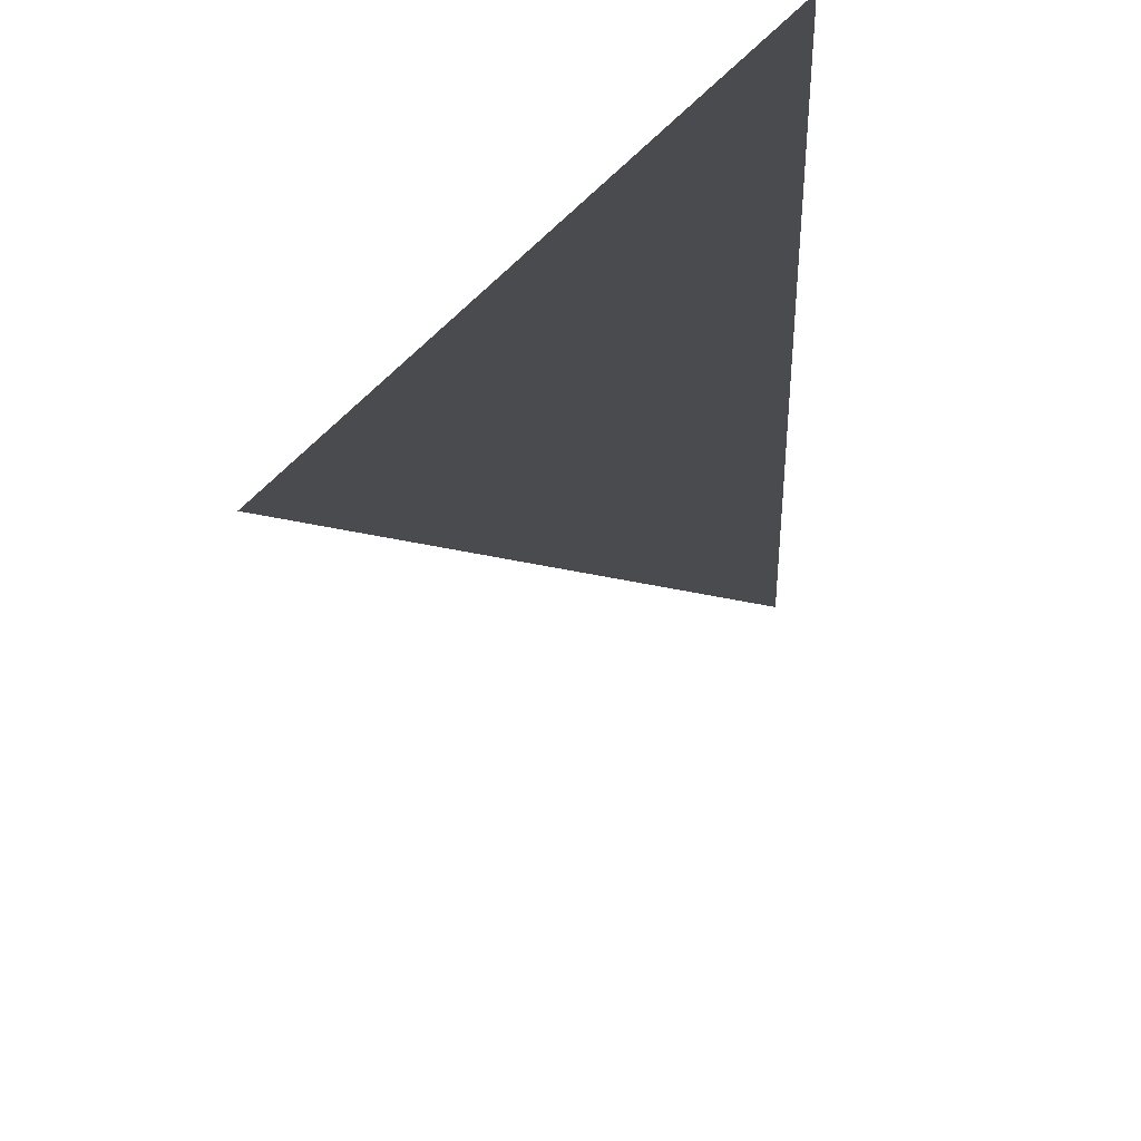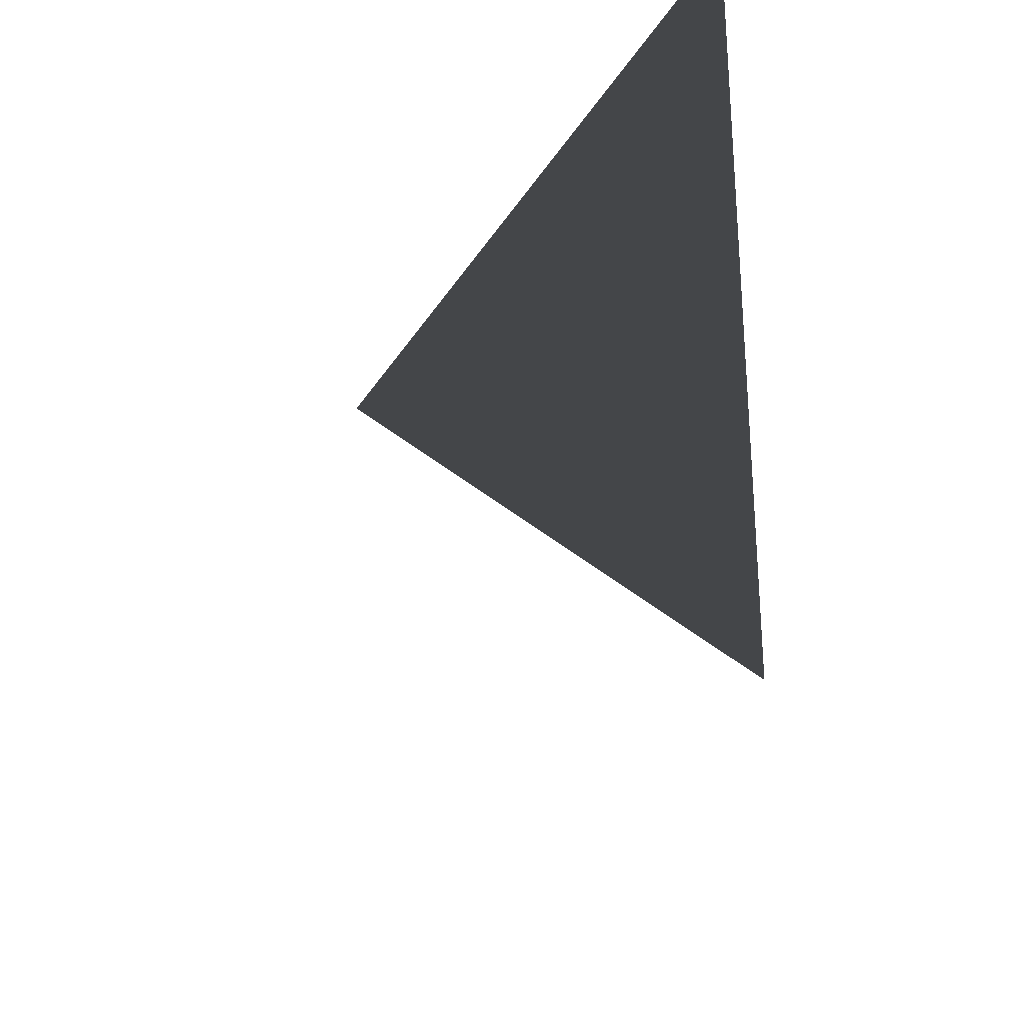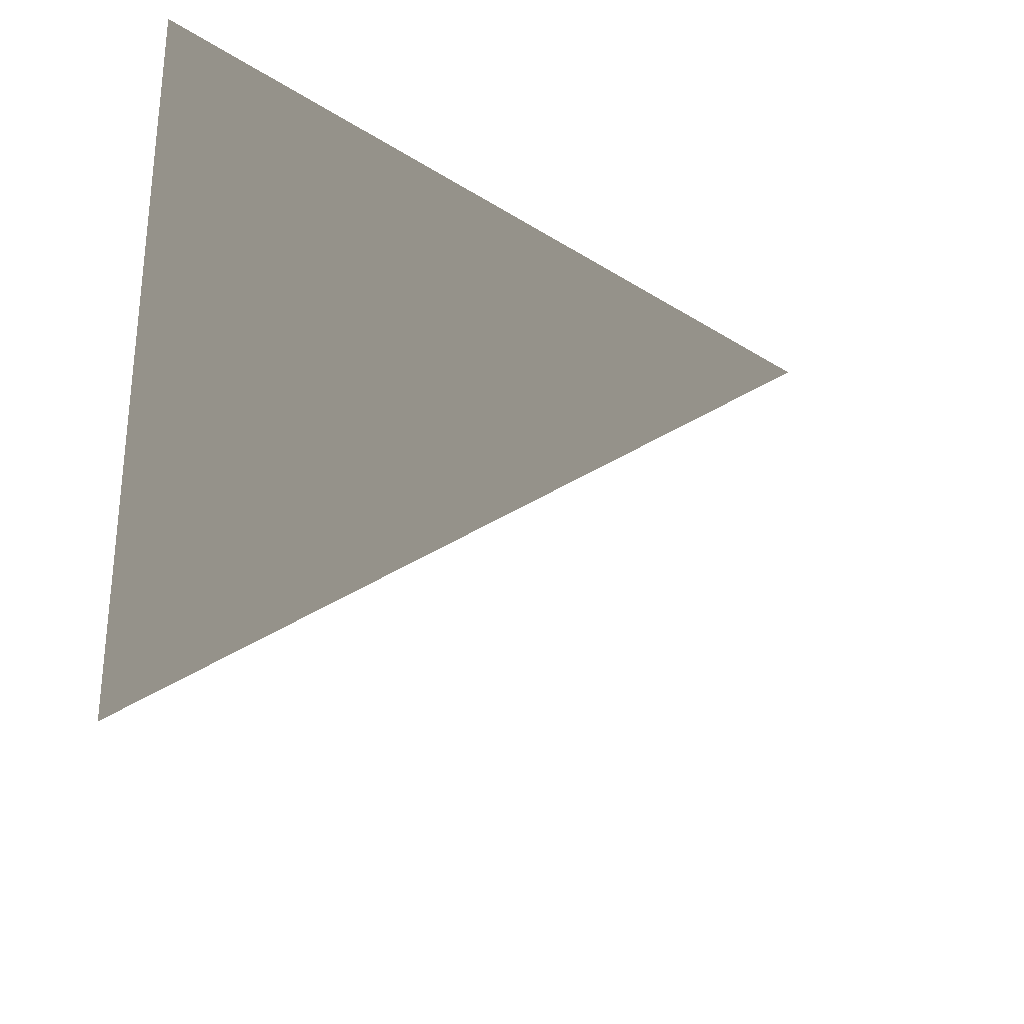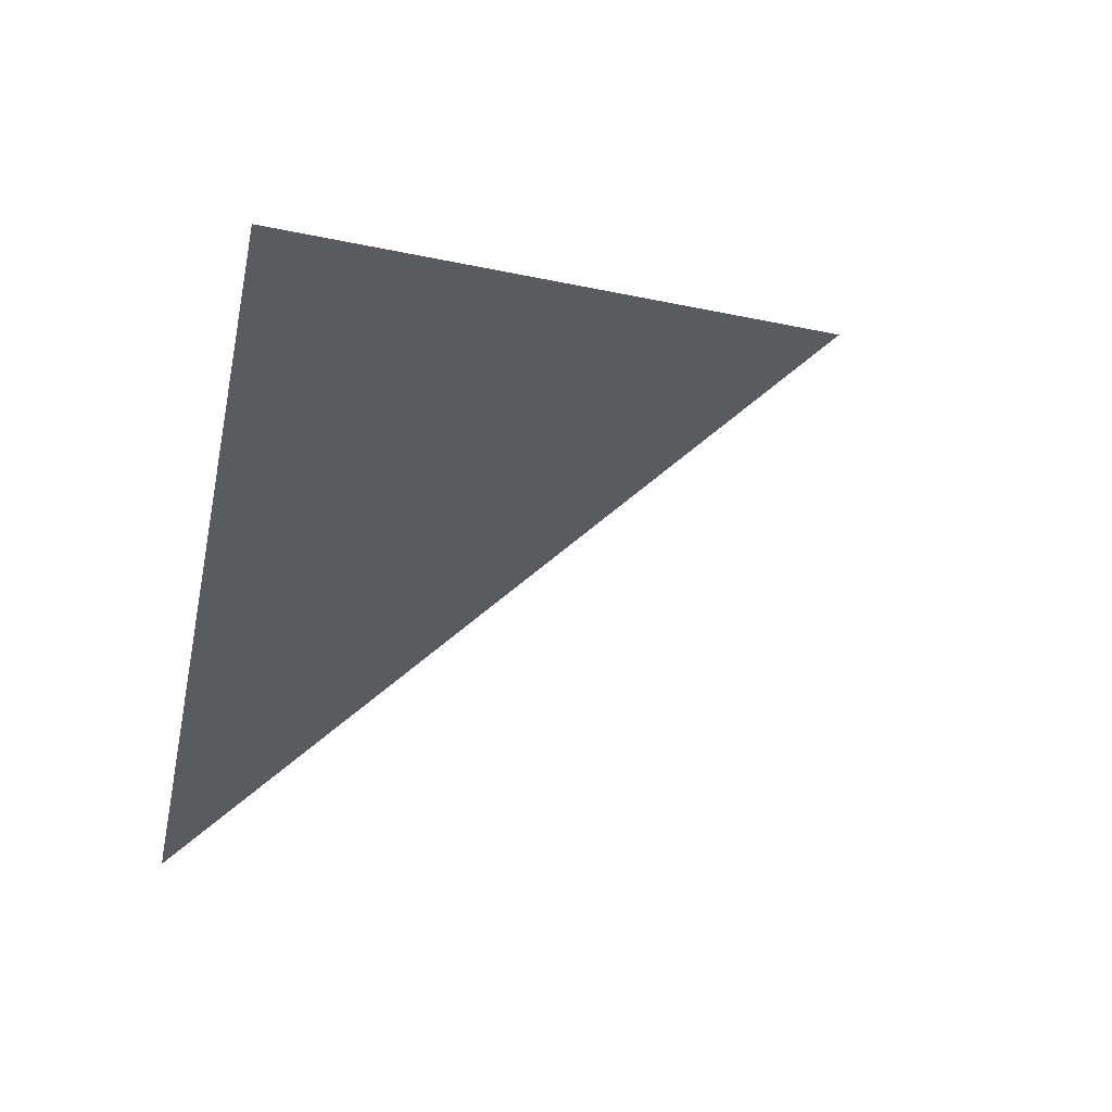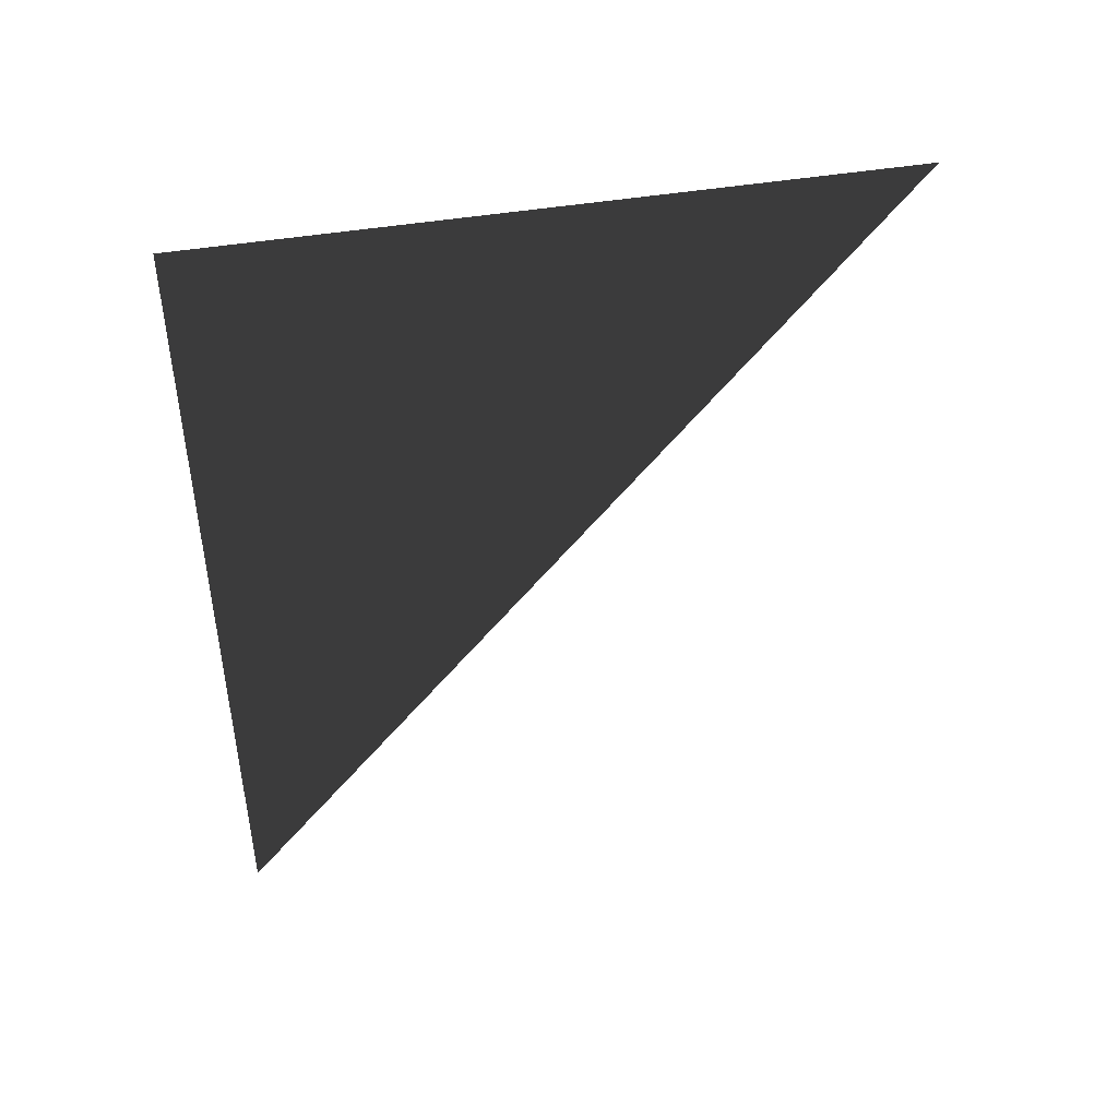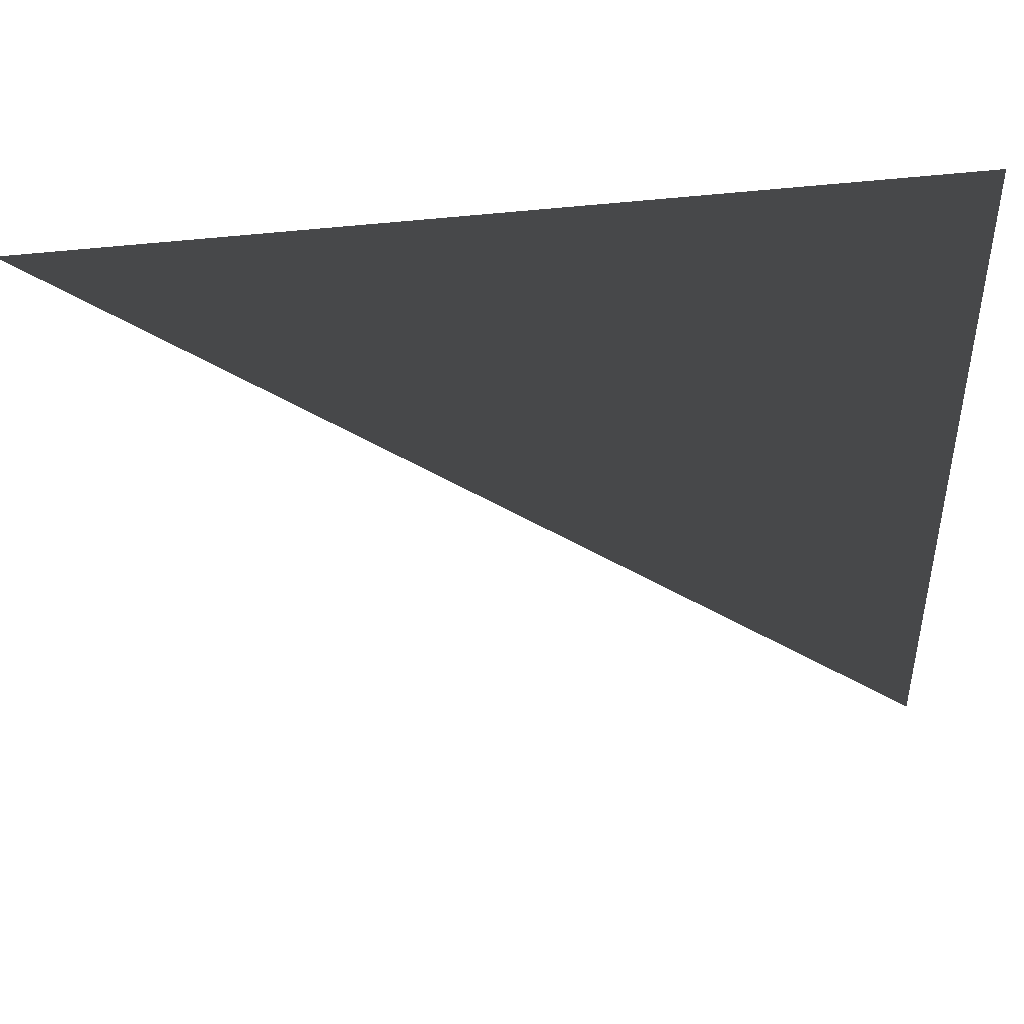
<metadata>
{"format":"obj","ext":"obj","renderer":"f3d","projection":"perspective","resolution":1024,"background":"white","views":[{"elev":39.2,"azim":31.8,"up":"+Z"},{"elev":-28.8,"azim":156.4,"up":"+Z"},{"elev":-30.0,"azim":-131.3,"up":"+Z"},{"elev":-40.2,"azim":75.8,"up":"+Y"},{"elev":45.3,"azim":78.9,"up":"+Y"},{"elev":44.3,"azim":83.4,"up":"+Z"}]}
</metadata>
<code>
g
v 63.46 16.88 -226.1
v 63.46 16.88 -225.4
v 63.49 15.94 -225.4
g coll_Pred_pipe_into_Refinery.part0
f 1 2 3
f 1 2 3

</code>
